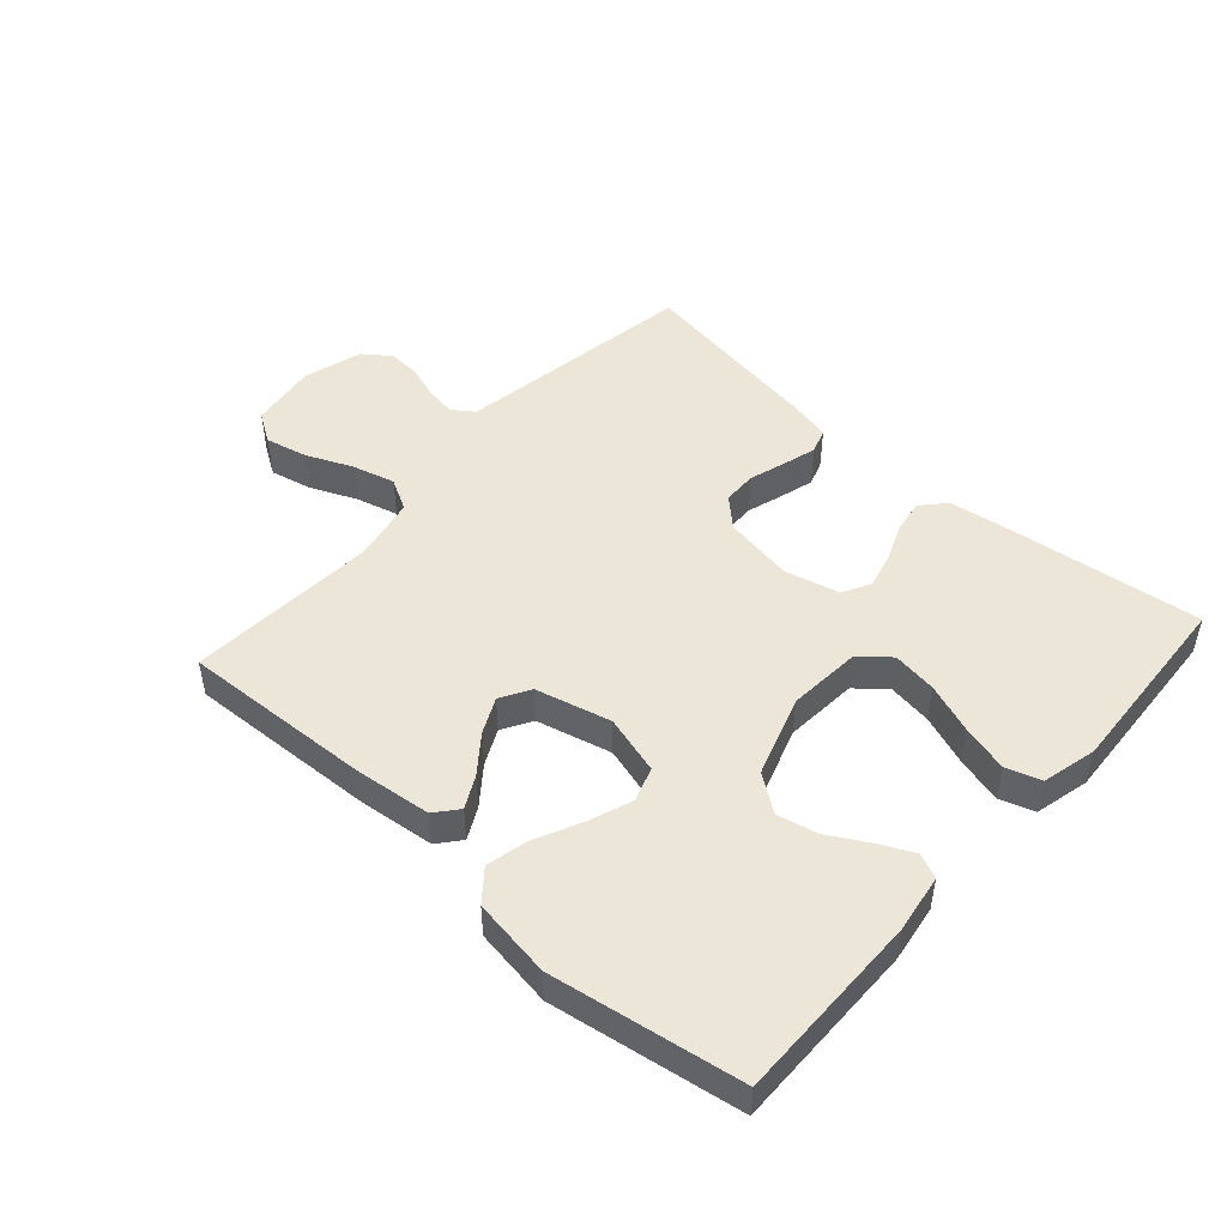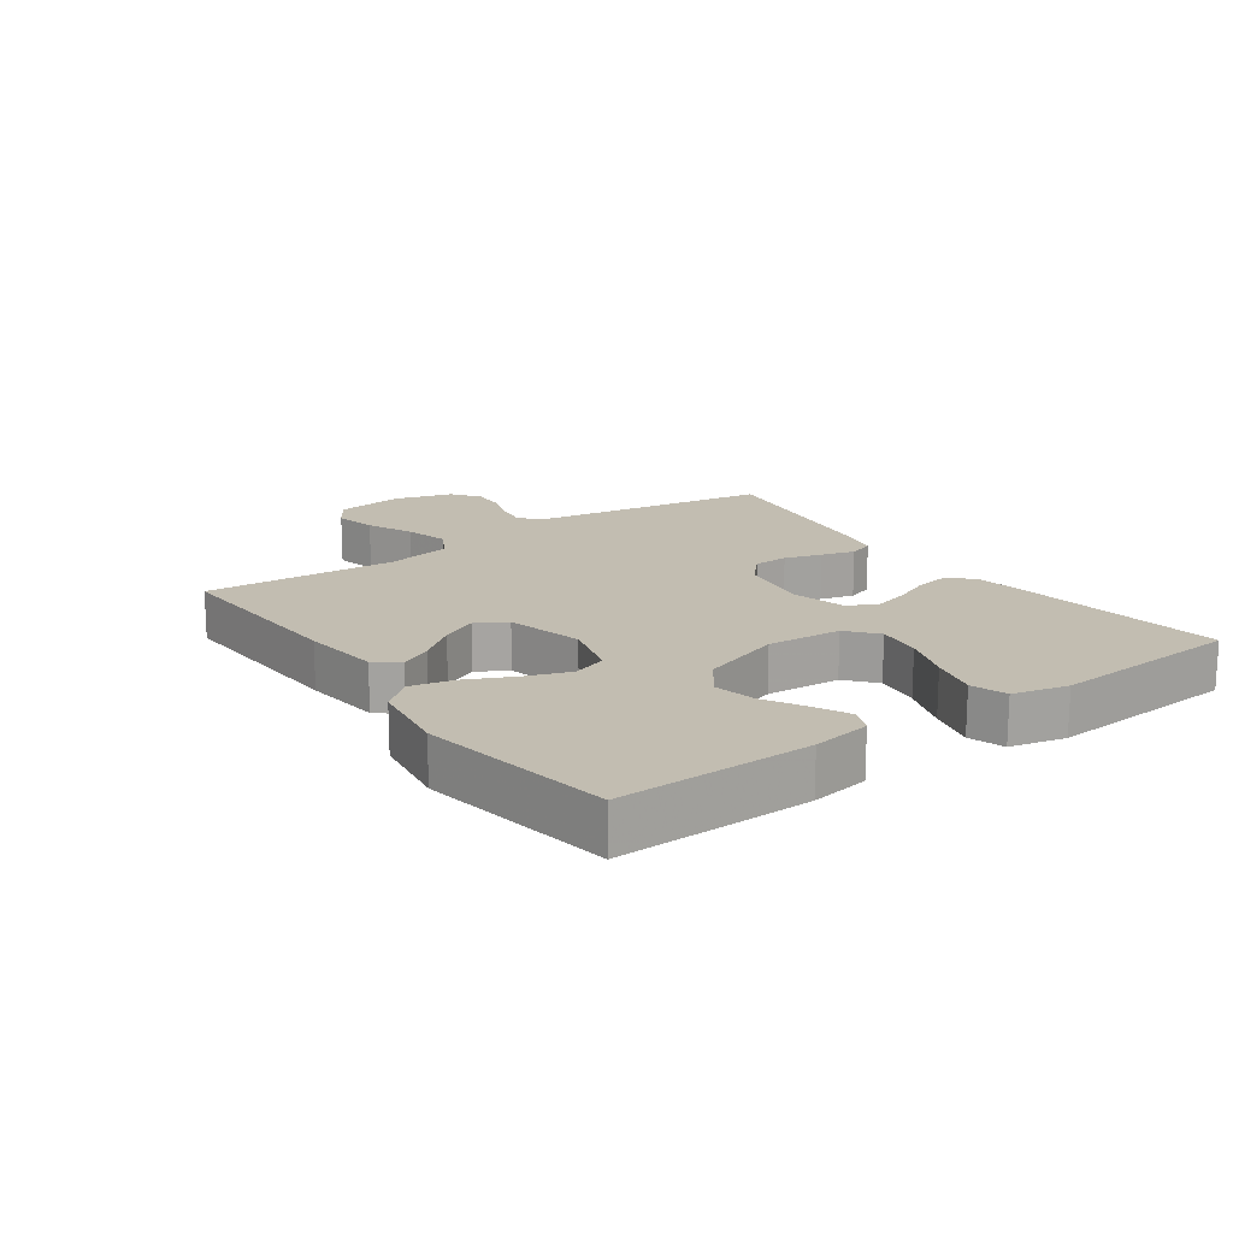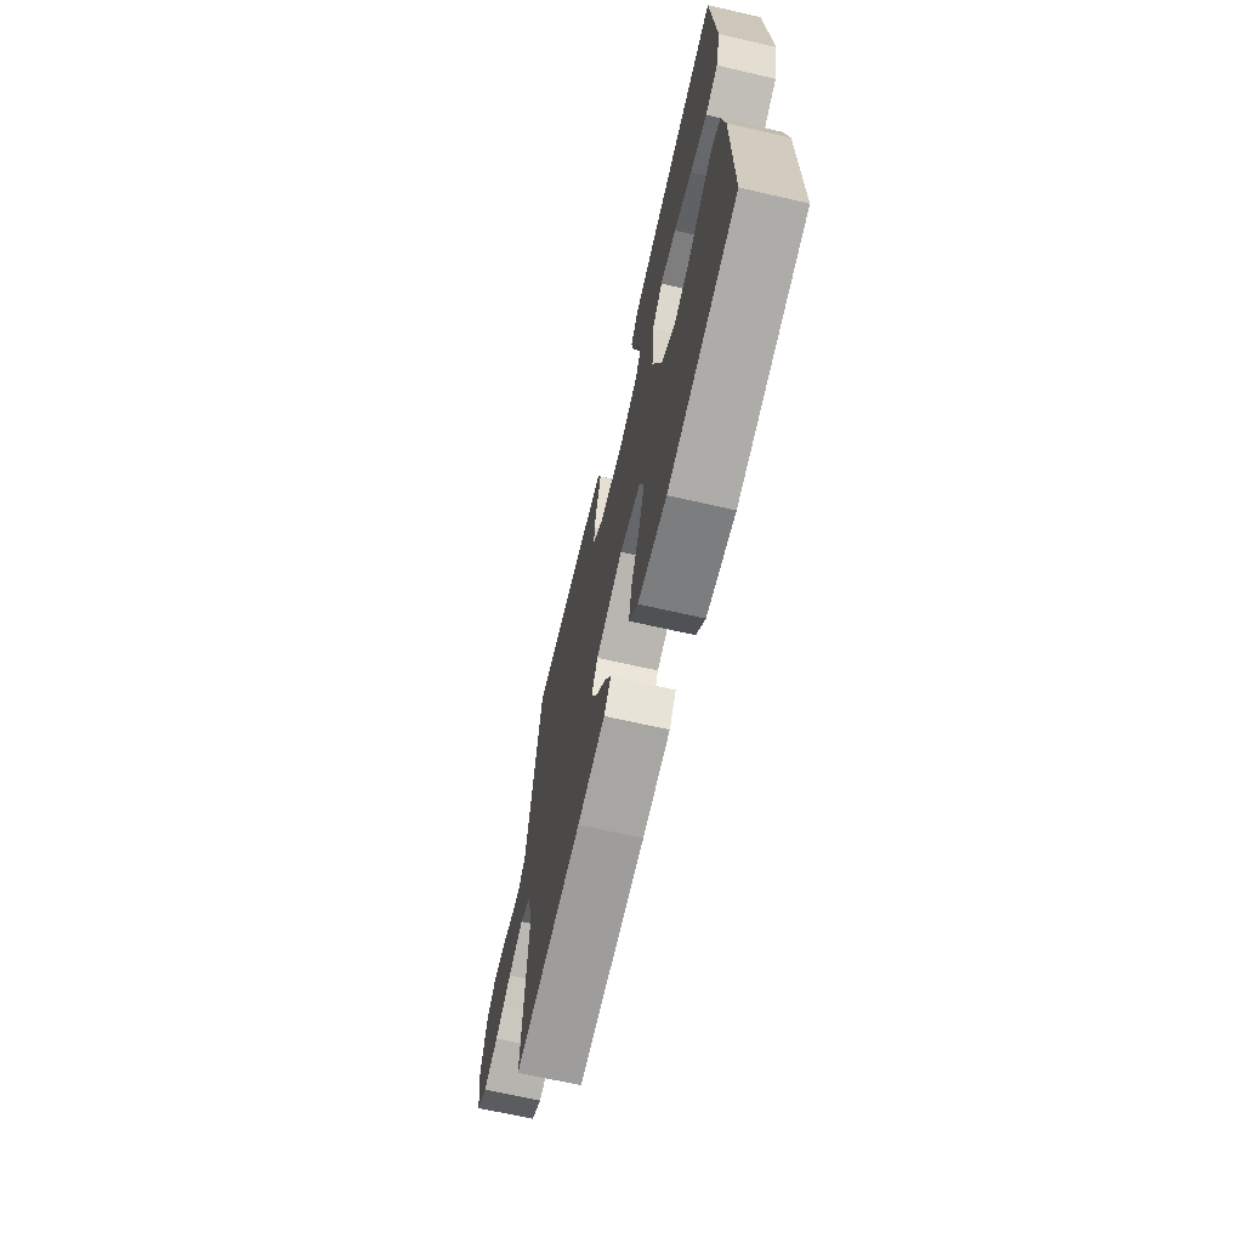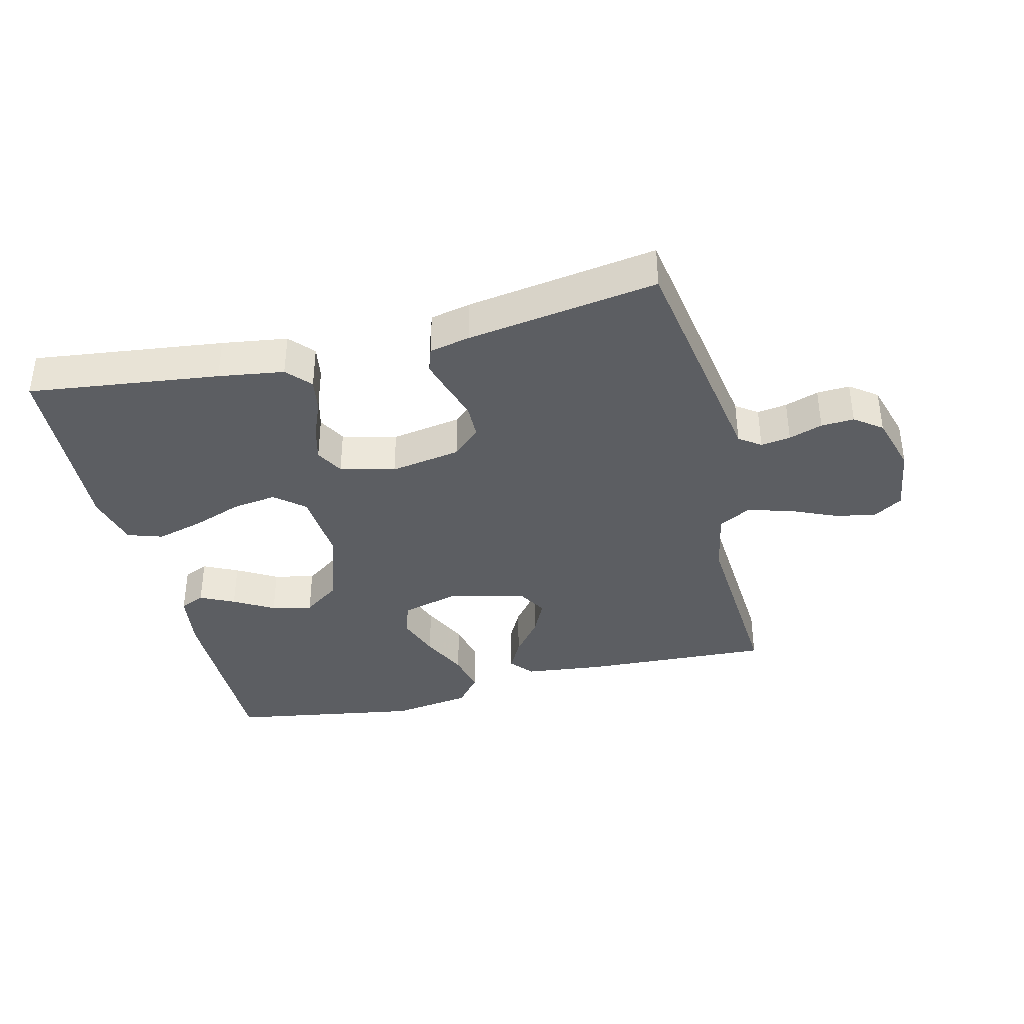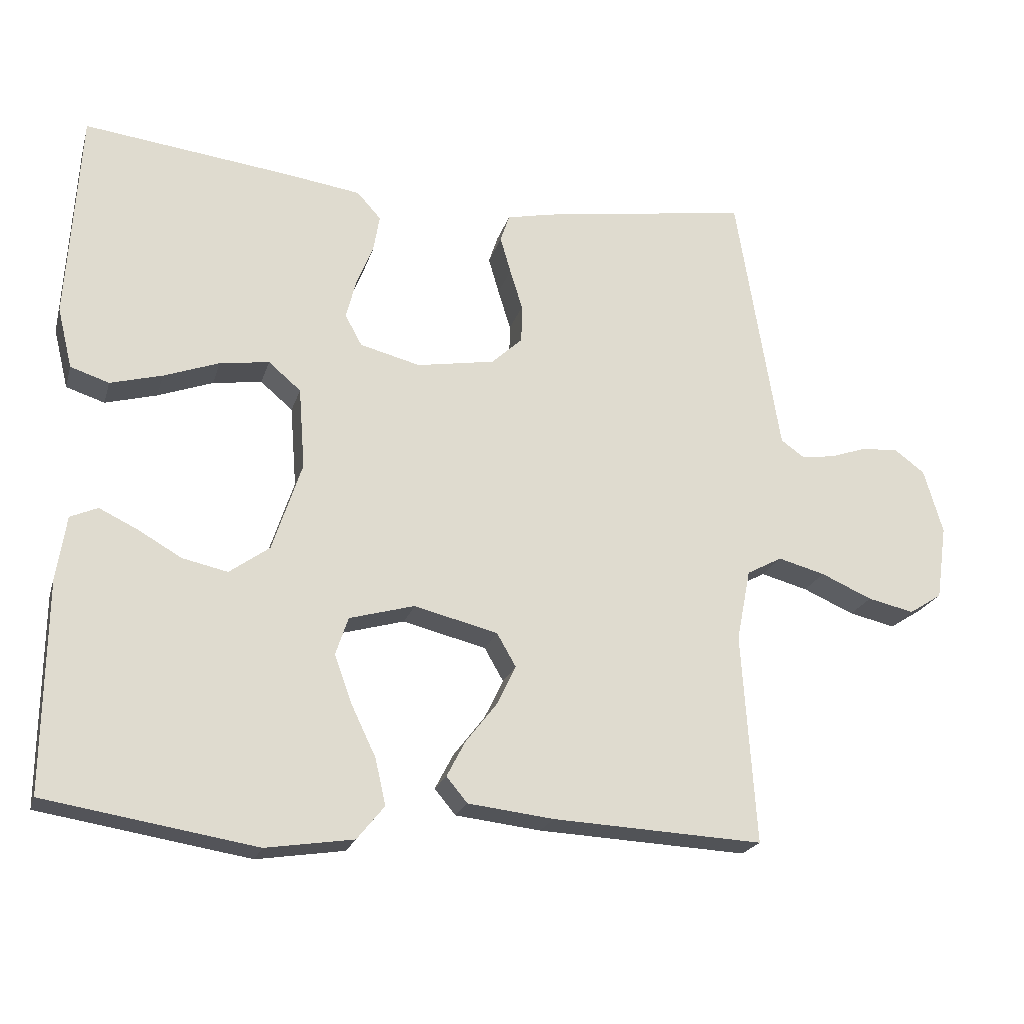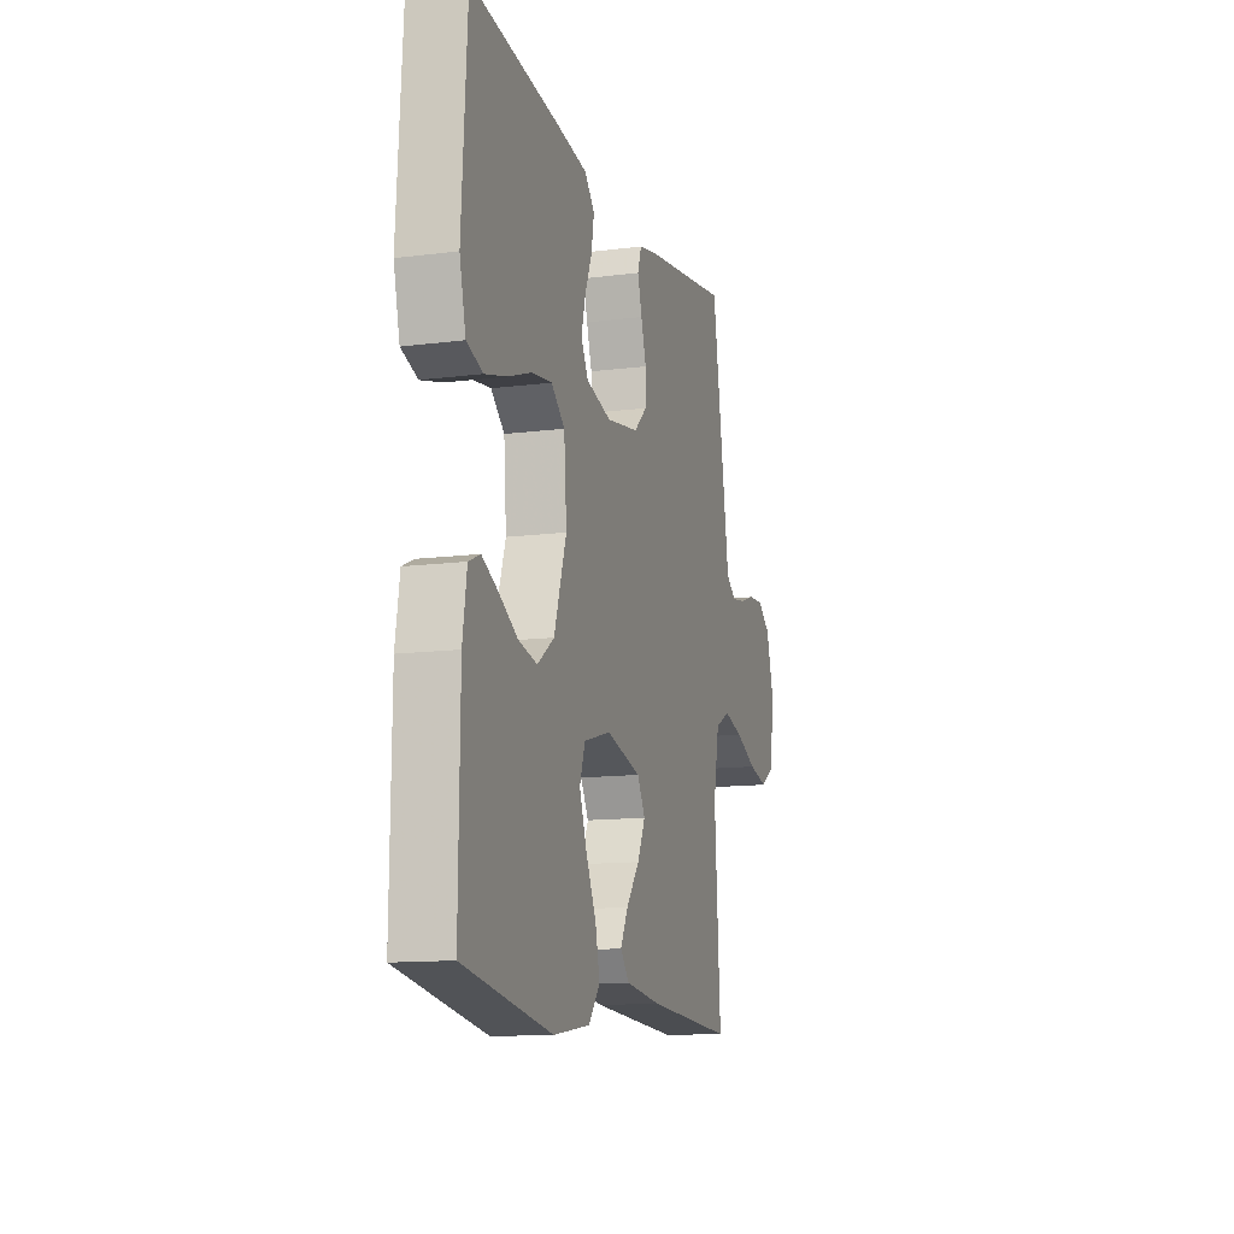
<metadata>
{"format":"obj","ext":"obj","renderer":"f3d","projection":"perspective","resolution":1024,"background":"white","views":[{"elev":48.7,"azim":-138.2,"up":"+Y"},{"elev":16.9,"azim":-125.5,"up":"+Y"},{"elev":-67.6,"azim":-102.9,"up":"+Z"},{"elev":-37.7,"azim":13.8,"up":"+Y"},{"elev":-21.4,"azim":-15.0,"up":"+Z"},{"elev":-12.8,"azim":-73.5,"up":"+Z"}]}
</metadata>
<code>
v -0.5 0.07 0.5
v -0.2 0.07 0.463
v -0.097 0.07 0.448
v -0.063 0.07 0.41
v -0.072 0.07 0.357
v -0.096 0.07 0.298
v -0.11 0.07 0.243
v -0.086 0.07 0.199
v 0 0.07 0.177
v 0.111 0.07 0.196
v 0.155 0.07 0.237
v 0.156 0.07 0.291
v 0.138 0.07 0.349
v 0.123 0.07 0.401
v 0.136 0.07 0.44
v 0.2 0.07 0.454
v 0.5 0.07 0.5
v 0.549 0.07 0.2
v 0.562 0.07 0.12
v 0.596 0.07 0.096
v 0.643 0.07 0.103
v 0.696 0.07 0.121
v 0.748 0.07 0.124
v 0.791 0.07 0.092
v 0.818 0.07 0
v 0.803 0.07 -0.106
v 0.756 0.07 -0.136
v 0.69 0.07 -0.121
v 0.617 0.07 -0.089
v 0.55 0.07 -0.071
v 0.5 0.07 -0.098
v 0.48 0.07 -0.2
v 0.5 0.07 -0.5
v 0.2 0.07 -0.485
v 0.078 0.07 -0.471
v 0.048 0.07 -0.435
v 0.074 0.07 -0.385
v 0.119 0.07 -0.327
v 0.146 0.07 -0.271
v 0.119 0.07 -0.224
v 0 0.07 -0.194
v -0.093 0.07 -0.22
v -0.111 0.07 -0.274
v -0.086 0.07 -0.343
v -0.051 0.07 -0.416
v -0.036 0.07 -0.482
v -0.075 0.07 -0.53
v -0.2 0.07 -0.549
v -0.5 0.07 -0.5
v -0.497 0.07 -0.2
v -0.483 0.07 -0.109
v -0.444 0.07 -0.092
v -0.39 0.07 -0.118
v -0.327 0.07 -0.154
v -0.263 0.07 -0.168
v -0.206 0.07 -0.127
v -0.164 0.07 0
v -0.173 0.07 0.116
v -0.219 0.07 0.155
v -0.289 0.07 0.145
v -0.368 0.07 0.116
v -0.442 0.07 0.096
v -0.497 0.07 0.114
v -0.518 0.07 0.2
v -0.5 0 0.5
v -0.2 0 0.463
v -0.097 0 0.448
v -0.063 0 0.41
v -0.072 0 0.357
v -0.096 0 0.298
v -0.11 0 0.243
v -0.086 0 0.199
v 0 0 0.177
v 0.111 0 0.196
v 0.155 0 0.237
v 0.156 0 0.291
v 0.138 0 0.349
v 0.123 0 0.401
v 0.136 0 0.44
v 0.2 0 0.454
v 0.5 0 0.5
v 0.549 0 0.2
v 0.562 0 0.12
v 0.596 0 0.096
v 0.643 0 0.103
v 0.696 0 0.121
v 0.748 0 0.124
v 0.791 0 0.092
v 0.818 0 0
v 0.803 0 -0.106
v 0.756 0 -0.136
v 0.69 0 -0.121
v 0.617 0 -0.089
v 0.55 0 -0.071
v 0.5 0 -0.098
v 0.48 0 -0.2
v 0.5 0 -0.5
v 0.2 0 -0.485
v 0.078 0 -0.471
v 0.048 0 -0.435
v 0.074 0 -0.385
v 0.119 0 -0.327
v 0.146 0 -0.271
v 0.119 0 -0.224
v 0 0 -0.194
v -0.093 0 -0.22
v -0.111 0 -0.274
v -0.086 0 -0.343
v -0.051 0 -0.416
v -0.036 0 -0.482
v -0.075 0 -0.53
v -0.2 0 -0.549
v -0.5 0 -0.5
v -0.497 0 -0.2
v -0.483 0 -0.109
v -0.444 0 -0.092
v -0.39 0 -0.118
v -0.327 0 -0.154
v -0.263 0 -0.168
v -0.206 0 -0.127
v -0.164 0 0
v -0.173 0 0.116
v -0.219 0 0.155
v -0.289 0 0.145
v -0.368 0 0.116
v -0.442 0 0.096
v -0.497 0 0.114
v -0.518 0 0.2
f 4 5 6
f 3 4 6
f 2 3 6
f 1 2 6
f 64 1 6
f 63 64 6
f 62 63 6
f 61 62 6
f 60 61 6
f 59 60 6 7
f 58 59 7 8
f 57 58 8 9
f 56 57 9 10
f 52 53 54
f 51 52 54
f 50 51 54
f 49 50 54
f 48 49 54
f 47 48 54
f 46 47 54
f 45 46 54
f 44 45 54
f 43 44 54 55
f 42 43 55 56
f 36 37 38
f 35 36 38
f 34 35 38
f 33 34 38
f 32 33 38
f 31 32 38 39
f 30 31 39 40
f 27 28 29
f 26 27 29
f 25 26 29
f 24 25 29
f 23 24 29
f 22 23 29
f 21 22 29
f 20 21 29 30
f 30 40 41
f 20 30 41
f 19 20 41
f 17 18 19
f 16 17 19
f 15 16 19
f 14 15 19
f 13 14 19
f 12 13 19
f 56 10 11
f 42 56 11
f 41 42 11
f 19 41 11
f 11 12 19
f 70 69 68
f 70 68 67
f 70 67 66
f 70 66 65
f 70 65 128
f 70 128 127
f 70 127 126
f 70 126 125
f 70 125 124
f 71 70 124 123
f 72 71 123 122
f 73 72 122 121
f 74 73 121 120
f 118 117 116
f 118 116 115
f 118 115 114
f 118 114 113
f 118 113 112
f 118 112 111
f 118 111 110
f 118 110 109
f 118 109 108
f 119 118 108 107
f 120 119 107 106
f 102 101 100
f 102 100 99
f 102 99 98
f 102 98 97
f 102 97 96
f 103 102 96 95
f 104 103 95 94
f 93 92 91
f 93 91 90
f 93 90 89
f 93 89 88
f 93 88 87
f 93 87 86
f 93 86 85
f 94 93 85 84
f 105 104 94
f 105 94 84
f 105 84 83
f 83 82 81
f 83 81 80
f 83 80 79
f 83 79 78
f 83 78 77
f 83 77 76
f 75 74 120
f 75 120 106
f 75 106 105
f 75 105 83
f 83 76 75
f 1 65 66 2
f 2 66 67 3
f 3 67 68 4
f 4 68 69 5
f 5 69 70 6
f 6 70 71 7
f 7 71 72 8
f 8 72 73 9
f 9 73 74 10
f 10 74 75 11
f 11 75 76 12
f 12 76 77 13
f 13 77 78 14
f 14 78 79 15
f 15 79 80 16
f 16 80 81 17
f 17 81 82 18
f 18 82 83 19
f 19 83 84 20
f 20 84 85 21
f 21 85 86 22
f 22 86 87 23
f 23 87 88 24
f 24 88 89 25
f 25 89 90 26
f 26 90 91 27
f 27 91 92 28
f 28 92 93 29
f 29 93 94 30
f 30 94 95 31
f 31 95 96 32
f 32 96 97 33
f 33 97 98 34
f 34 98 99 35
f 35 99 100 36
f 36 100 101 37
f 37 101 102 38
f 38 102 103 39
f 39 103 104 40
f 40 104 105 41
f 41 105 106 42
f 42 106 107 43
f 43 107 108 44
f 44 108 109 45
f 45 109 110 46
f 46 110 111 47
f 47 111 112 48
f 48 112 113 49
f 49 113 114 50
f 50 114 115 51
f 51 115 116 52
f 52 116 117 53
f 53 117 118 54
f 54 118 119 55
f 55 119 120 56
f 56 120 121 57
f 57 121 122 58
f 58 122 123 59
f 59 123 124 60
f 60 124 125 61
f 61 125 126 62
f 62 126 127 63
f 63 127 128 64
f 64 128 65 1

</code>
